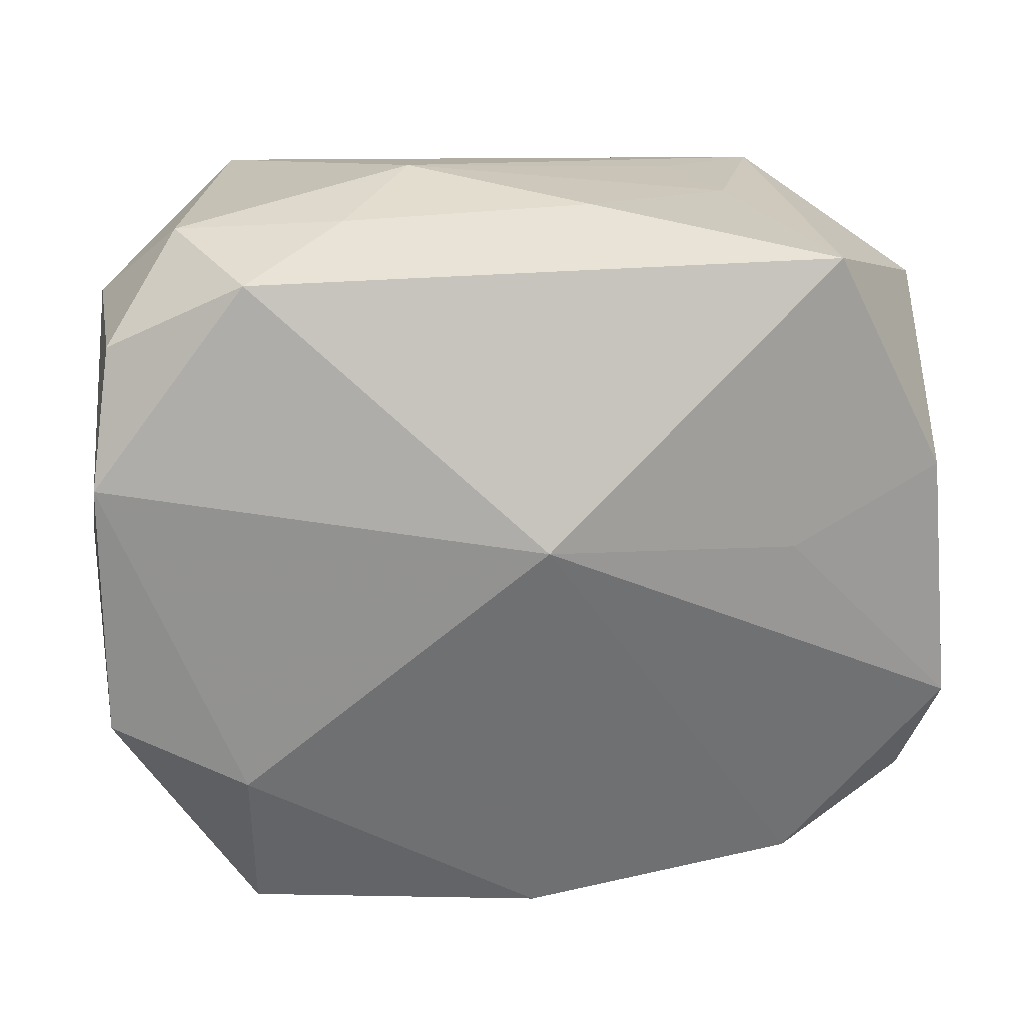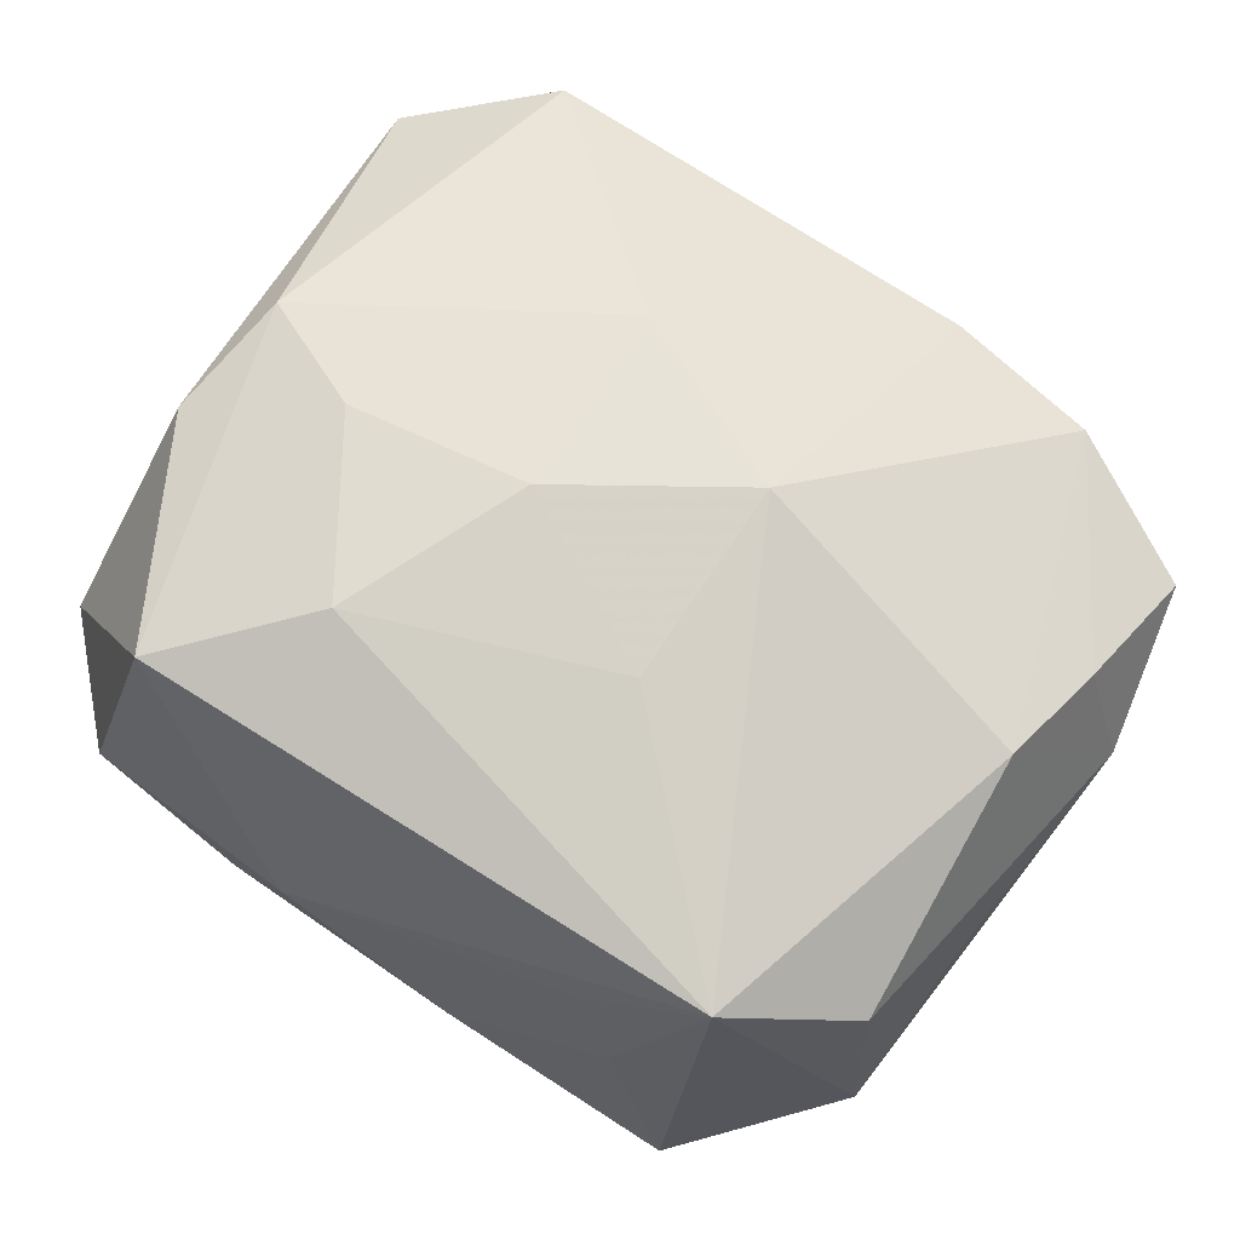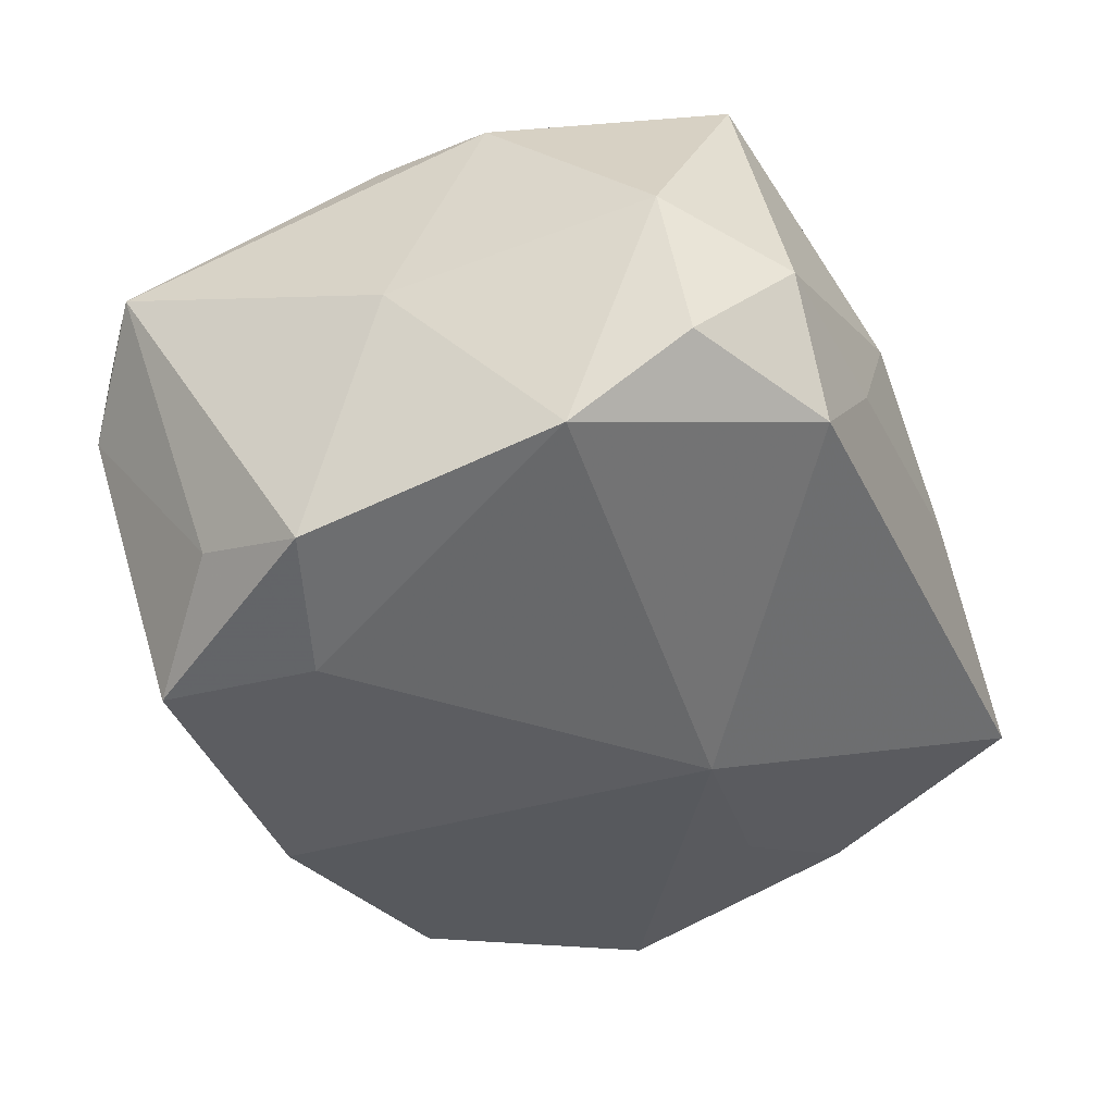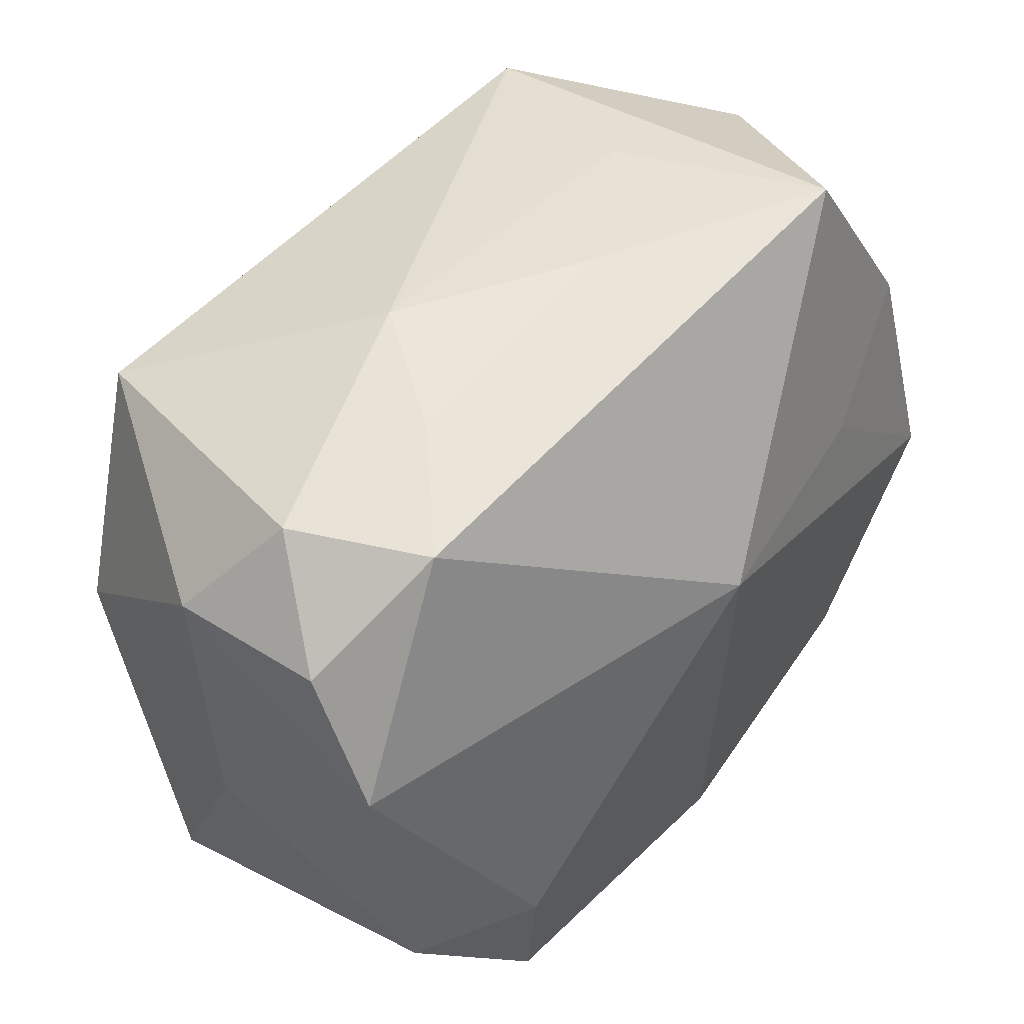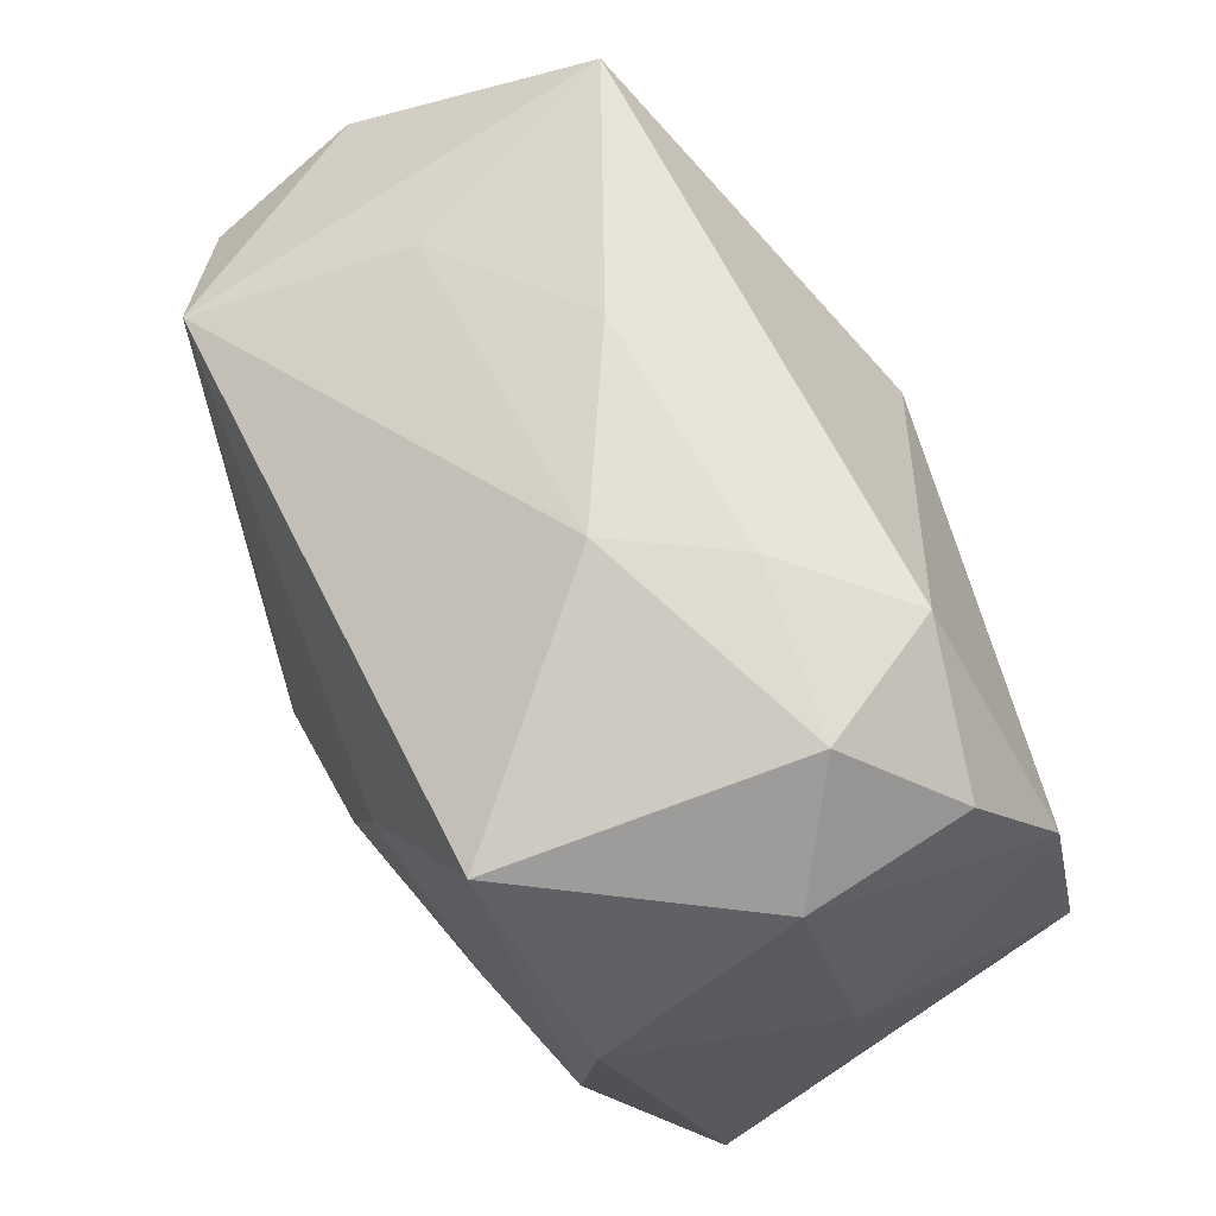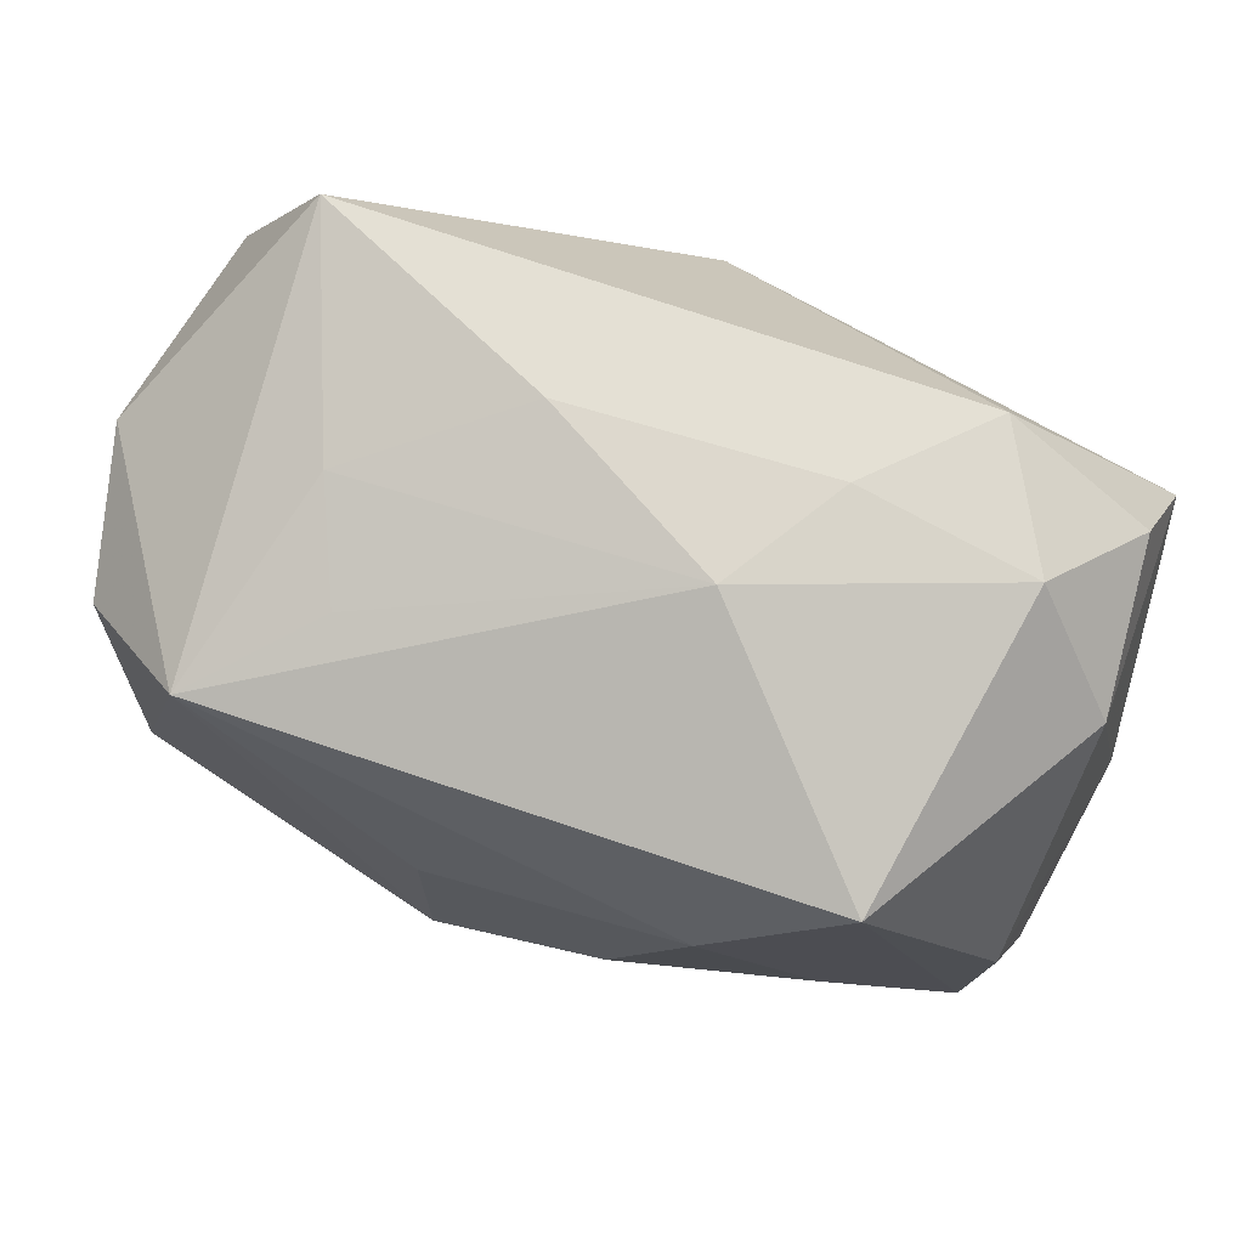
<metadata>
{"format":"obj","ext":"obj","renderer":"f3d","projection":"perspective","resolution":1024,"background":"white","views":[{"elev":35.4,"azim":174.5,"up":"+Y"},{"elev":76.5,"azim":-145.6,"up":"+Z"},{"elev":-36.4,"azim":113.7,"up":"+Z"},{"elev":56.9,"azim":131.6,"up":"+Y"},{"elev":65.4,"azim":63.7,"up":"+Y"},{"elev":72.2,"azim":19.3,"up":"+Y"}]}
</metadata>
<code>
v 0.03328 0.02497 -0.009343
v -0.02724 -0.02648 -0.01158
v 0.02421 -0.009677 -0.02422
v 0.032 -0.01573 -0.01663
v 0.022 0.001606 0.02202
v -0.006791 0.03222 -0.002334
v -0.01579 0.0267 0.01445
v -0.02762 -0.0297 0.0008899
v -0.03172 -0.004567 0.01939
v 0.02325 0.02531 0.02228
v 0.007804 -0.01658 0.02148
v -0.03506 0.01268 -0.01444
v -0.02216 0.008552 -0.01944
v -0.03508 -0.02498 0.009196
v -0.02289 -0.02333 -0.02143
v 0.005339 -0.02734 -0.0144
v 0.03709 0.001472 -0.0006924
v -0.01546 -0.03341 0.003086
v 0.01371 0.0322 -0.003289
v -0.03612 0.02044 0.004599
v 0.03538 -0.005586 -0.02053
v 0.03618 -0.02297 0.008317
v -0.03349 -0.01403 0.01482
v 0.01318 0.01493 0.02522
v 0.02578 -0.03131 0.01141
v -0.0365 0.007688 0.008274
v -0.02614 0.03122 -0.01153
v -0.01047 -0.03227 0.01183
v 0.0242 -0.02325 -0.02335
v -0.01944 0.02853 0.005913
v 0.02942 -0.02884 0.0001494
v -0.007172 -0.009653 0.02504
v 0.02745 0.03115 -0.0013
v 0.0349 0.01567 -0.01627
v 0.02191 0.03134 -0.01167
v -0.007315 0.006886 0.02489
v -0.02451 0.02325 0.02238
v -0.03636 -0.007804 -0.01954
v -0.03394 -0.01865 -0.01656
v -0.03648 0.01006 -0.003714
v -0.001178 0.01272 -0.02422
v 0.03174 -0.002621 0.01867
v 2.17e-06 -0.02526 -0.02422
v -0.03363 0.01668 0.01659
v -0.03818 -0.0125 0.004602
v 0.03315 0.007902 0.01794
v 0.0078 0.03222 0.006126
v 0.03438 0.02288 0.003707
v 0.006856 -0.0002742 0.02526
v -0.02289 -0.0308 0.01131
f 15 38 41
f 27 35 41
f 19 35 27
f 31 25 18
f 9 32 37
f 37 27 20
f 37 30 27
f 37 10 47
f 29 3 21
f 16 31 18
f 29 31 16
f 41 3 43
f 43 15 41
f 43 3 29
f 29 16 43
f 43 16 18
f 20 27 12
f 47 19 6
f 19 27 6
f 6 30 47
f 27 30 6
f 1 35 33
f 33 35 19
f 33 19 47
f 47 10 33
f 1 33 48
f 48 33 10
f 50 8 18
f 50 32 9
f 18 8 2
f 2 43 18
f 15 43 2
f 40 45 20
f 38 45 40
f 20 12 40
f 40 12 38
f 20 45 26
f 49 32 11
f 25 42 11
f 47 30 7
f 7 37 47
f 30 37 7
f 36 32 49
f 36 37 32
f 4 31 29
f 29 21 4
f 34 3 41
f 34 21 3
f 41 35 34
f 34 35 1
f 17 21 34
f 34 48 17
f 1 48 34
f 13 27 41
f 13 12 27
f 41 38 13
f 38 12 13
f 25 31 22
f 22 42 25
f 22 21 17
f 31 4 22
f 22 4 21
f 46 48 10
f 10 42 46
f 42 22 46
f 17 48 46
f 46 22 17
f 5 42 10
f 49 11 5
f 5 11 42
f 9 45 23
f 23 50 9
f 14 2 8
f 14 23 45
f 8 50 14
f 50 23 14
f 9 37 44
f 44 45 9
f 44 26 45
f 44 37 20
f 20 26 44
f 32 50 28
f 28 11 32
f 25 11 28
f 18 25 28
f 28 50 18
f 24 36 49
f 49 5 24
f 24 5 10
f 10 37 24
f 37 36 24
f 2 14 39
f 38 15 39
f 15 2 39
f 39 45 38
f 39 14 45

</code>
